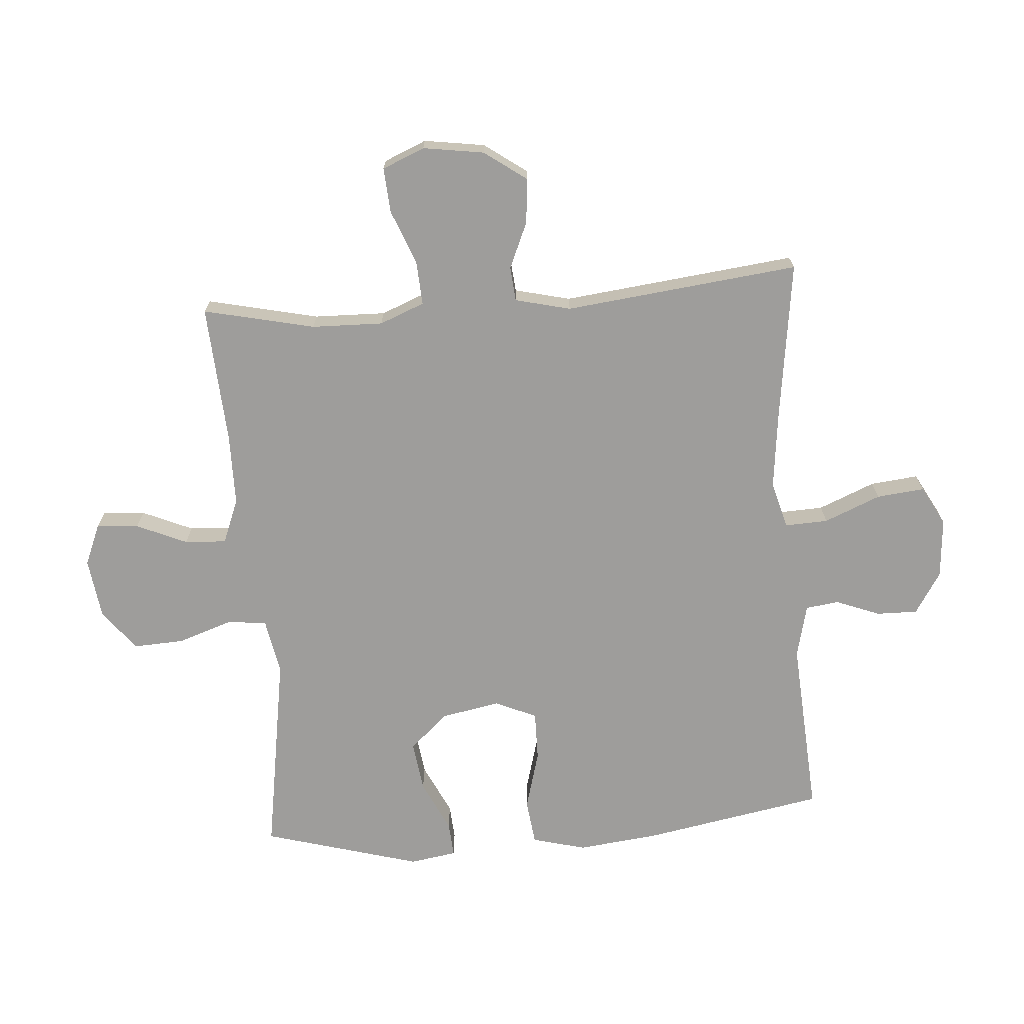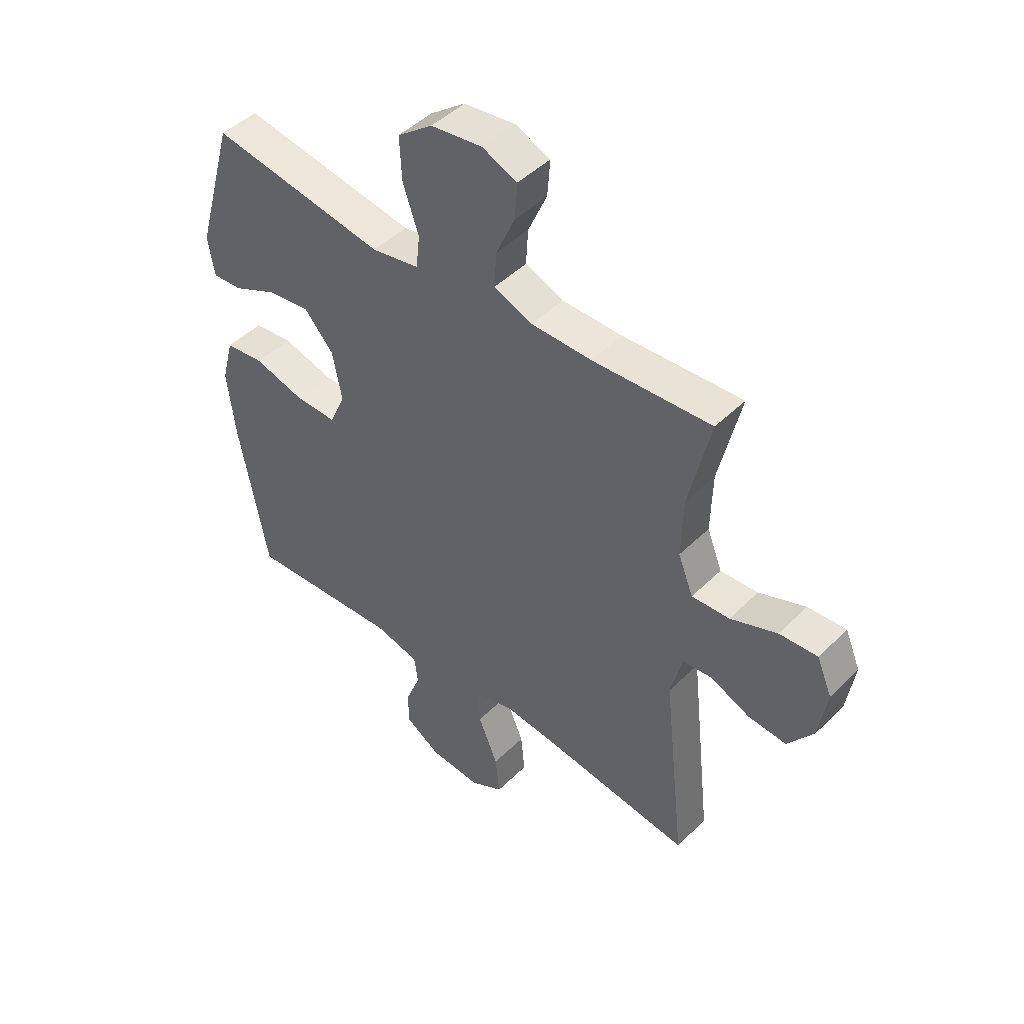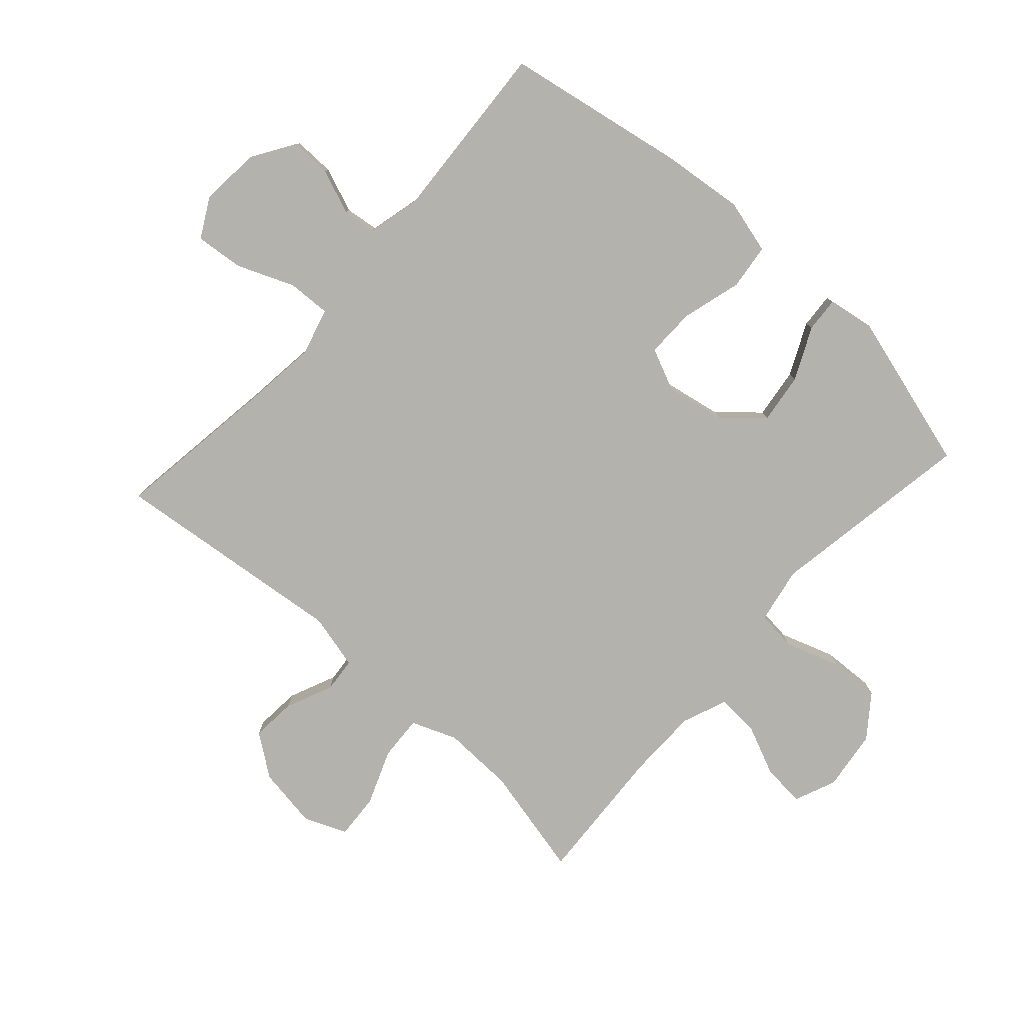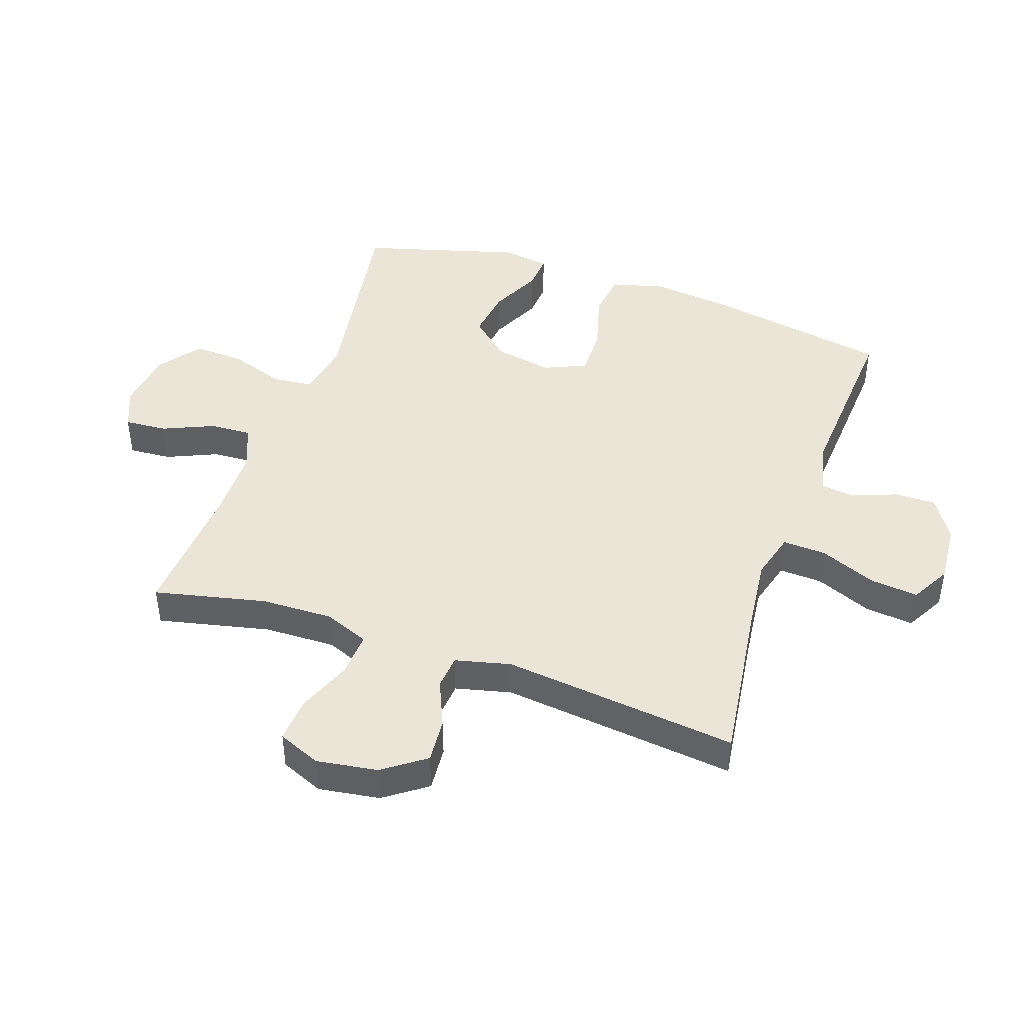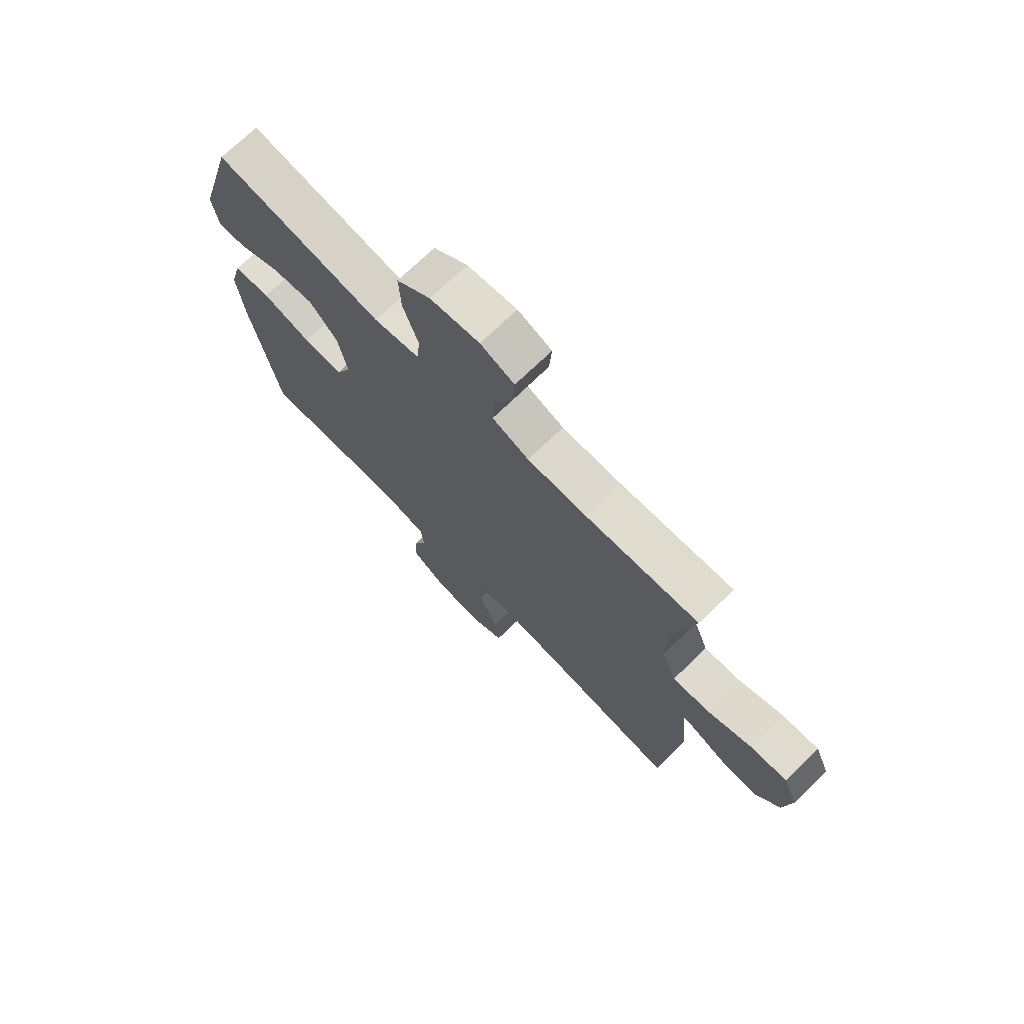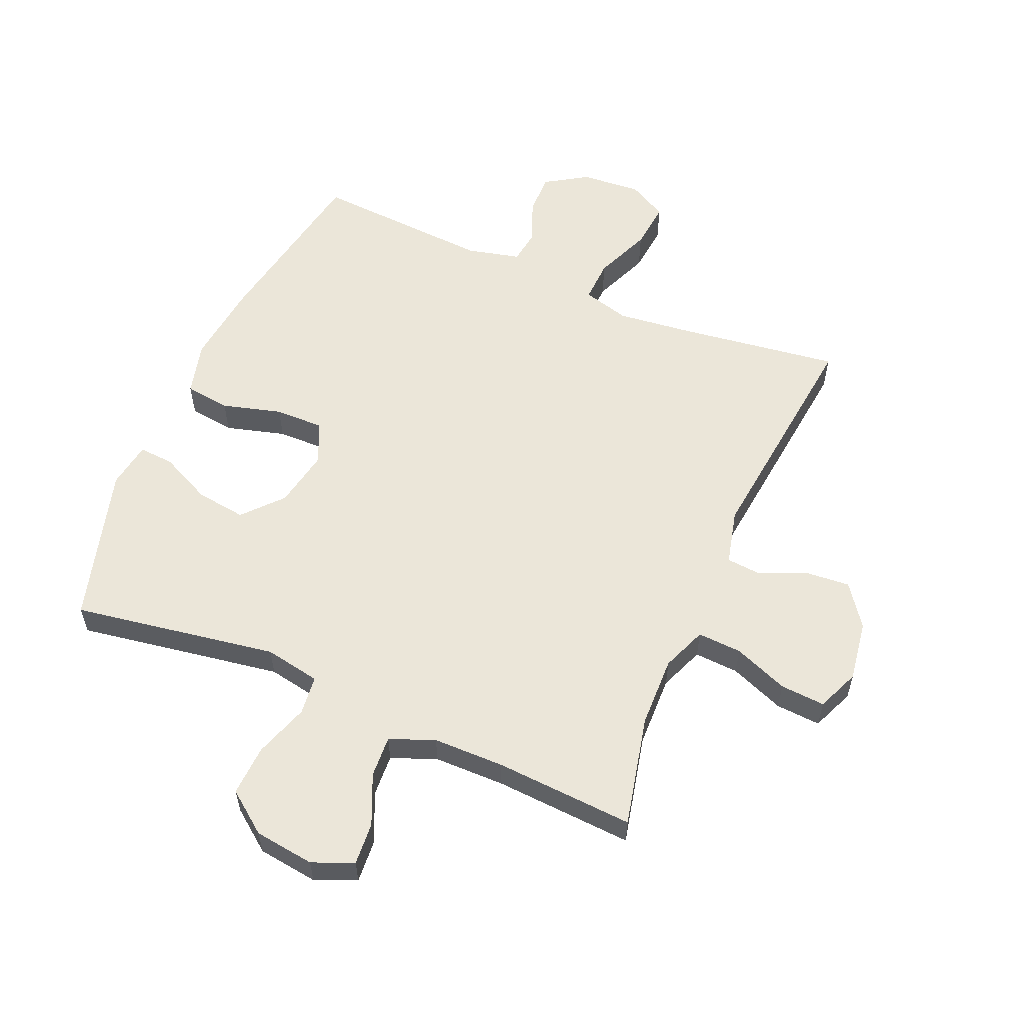
<metadata>
{"format":"obj","ext":"obj","renderer":"f3d","projection":"perspective","resolution":1024,"background":"white","views":[{"elev":-70.5,"azim":94.4,"up":"+Y"},{"elev":46.5,"azim":41.9,"up":"+Z"},{"elev":-79.5,"azim":-132.1,"up":"+Y"},{"elev":44.4,"azim":109.1,"up":"+Y"},{"elev":72.2,"azim":46.0,"up":"+Z"},{"elev":57.3,"azim":23.2,"up":"+Y"}]}
</metadata>
<code>
v -0.5 0.07 0.5
v -0.167 0.07 0.446
v -0.076 0.07 0.463
v -0.069 0.07 0.527
v -0.099 0.07 0.616
v -0.103 0.07 0.699
v -0.036 0.07 0.75
v 0.062 0.07 0.763
v 0.129 0.07 0.735
v 0.124 0.07 0.666
v 0.088 0.07 0.584
v 0.084 0.07 0.516
v 0.157 0.07 0.487
v 0.273 0.07 0.486
v 0.5 0.07 0.5
v 0.459 0.07 0.319
v 0.456 0.07 0.203
v 0.485 0.07 0.13
v 0.557 0.07 0.134
v 0.646 0.07 0.169
v 0.719 0.07 0.174
v 0.748 0.07 0.105
v 0.733 0.07 0.006
v 0.684 0.07 -0.062
v 0.611 0.07 -0.056
v 0.535 0.07 -0.023
v 0.479 0.07 -0.028
v 0.457 0.07 -0.118
v 0.5 0.07 -0.5
v 0.237 0.07 -0.464
v 0.115 0.07 -0.45
v 0.038 0.07 -0.471
v 0.041 0.07 -0.541
v 0.079 0.07 -0.633
v 0.087 0.07 -0.711
v 0.023 0.07 -0.746
v -0.075 0.07 -0.738
v -0.143 0.07 -0.695
v -0.142 0.07 -0.628
v -0.114 0.07 -0.556
v -0.121 0.07 -0.502
v -0.208 0.07 -0.481
v -0.5 0.07 -0.5
v -0.553 0.07 -0.206
v -0.568 0.07 -0.073
v -0.545 0.07 0.015
v -0.471 0.07 0.024
v -0.374 0.07 -0.003
v -0.294 0.07 -0.004
v -0.264 0.07 0.064
v -0.282 0.07 0.159
v -0.338 0.07 0.222
v -0.42 0.07 0.211
v -0.504 0.07 0.171
v -0.561 0.07 0.167
v -0.573 0.07 0.243
v -0.5 0 0.5
v -0.167 0 0.446
v -0.076 0 0.463
v -0.069 0 0.527
v -0.099 0 0.616
v -0.103 0 0.699
v -0.036 0 0.75
v 0.062 0 0.763
v 0.129 0 0.735
v 0.124 0 0.666
v 0.088 0 0.584
v 0.084 0 0.516
v 0.157 0 0.487
v 0.273 0 0.486
v 0.5 0 0.5
v 0.459 0 0.319
v 0.456 0 0.203
v 0.485 0 0.13
v 0.557 0 0.134
v 0.646 0 0.169
v 0.719 0 0.174
v 0.748 0 0.105
v 0.733 0 0.006
v 0.684 0 -0.062
v 0.611 0 -0.056
v 0.535 0 -0.023
v 0.479 0 -0.028
v 0.457 0 -0.118
v 0.5 0 -0.5
v 0.237 0 -0.464
v 0.115 0 -0.45
v 0.038 0 -0.471
v 0.041 0 -0.541
v 0.079 0 -0.633
v 0.087 0 -0.711
v 0.023 0 -0.746
v -0.075 0 -0.738
v -0.143 0 -0.695
v -0.142 0 -0.628
v -0.114 0 -0.556
v -0.121 0 -0.502
v -0.208 0 -0.481
v -0.5 0 -0.5
v -0.553 0 -0.206
v -0.568 0 -0.073
v -0.545 0 0.015
v -0.471 0 0.024
v -0.374 0 -0.003
v -0.294 0 -0.004
v -0.264 0 0.064
v -0.282 0 0.159
v -0.338 0 0.222
v -0.42 0 0.211
v -0.504 0 0.171
v -0.561 0 0.167
v -0.573 0 0.243
f 53 54 55 56
f 52 53 56 1
f 51 52 1 2
f 50 51 2 3
f 49 50 3
f 45 46 47 48
f 45 48 49
f 42 43 44 45
f 41 42 45 49
f 37 38 39 40
f 37 40 41
f 36 37 41
f 33 34 35 36
f 32 33 36 41
f 31 32 41 49
f 28 29 30
f 27 28 30 31
f 23 24 25 26
f 23 26 27
f 22 23 27
f 19 20 21 22
f 18 19 22 27
f 17 18 27 31
f 14 15 16
f 13 14 16 17
f 12 13 17 31
f 8 9 10 11
f 8 11 12
f 4 5 6 7
f 3 4 7 8
f 12 31 49 3
f 3 8 12
f 112 111 110 109
f 57 112 109 108
f 58 57 108 107
f 59 58 107 106
f 59 106 105
f 104 103 102 101
f 105 104 101
f 101 100 99 98
f 105 101 98 97
f 96 95 94 93
f 97 96 93
f 97 93 92
f 92 91 90 89
f 97 92 89 88
f 105 97 88 87
f 86 85 84
f 87 86 84 83
f 82 81 80 79
f 83 82 79
f 83 79 78
f 78 77 76 75
f 83 78 75 74
f 87 83 74 73
f 72 71 70
f 73 72 70 69
f 87 73 69 68
f 67 66 65 64
f 68 67 64
f 63 62 61 60
f 64 63 60 59
f 59 105 87 68
f 68 64 59
f 1 57 58 2
f 2 58 59 3
f 3 59 60 4
f 4 60 61 5
f 5 61 62 6
f 6 62 63 7
f 7 63 64 8
f 8 64 65 9
f 9 65 66 10
f 10 66 67 11
f 11 67 68 12
f 12 68 69 13
f 13 69 70 14
f 14 70 71 15
f 15 71 72 16
f 16 72 73 17
f 17 73 74 18
f 18 74 75 19
f 19 75 76 20
f 20 76 77 21
f 21 77 78 22
f 22 78 79 23
f 23 79 80 24
f 24 80 81 25
f 25 81 82 26
f 26 82 83 27
f 27 83 84 28
f 28 84 85 29
f 29 85 86 30
f 30 86 87 31
f 31 87 88 32
f 32 88 89 33
f 33 89 90 34
f 34 90 91 35
f 35 91 92 36
f 36 92 93 37
f 37 93 94 38
f 38 94 95 39
f 39 95 96 40
f 40 96 97 41
f 41 97 98 42
f 42 98 99 43
f 43 99 100 44
f 44 100 101 45
f 45 101 102 46
f 46 102 103 47
f 47 103 104 48
f 48 104 105 49
f 49 105 106 50
f 50 106 107 51
f 51 107 108 52
f 52 108 109 53
f 53 109 110 54
f 54 110 111 55
f 55 111 112 56
f 56 112 57 1

</code>
